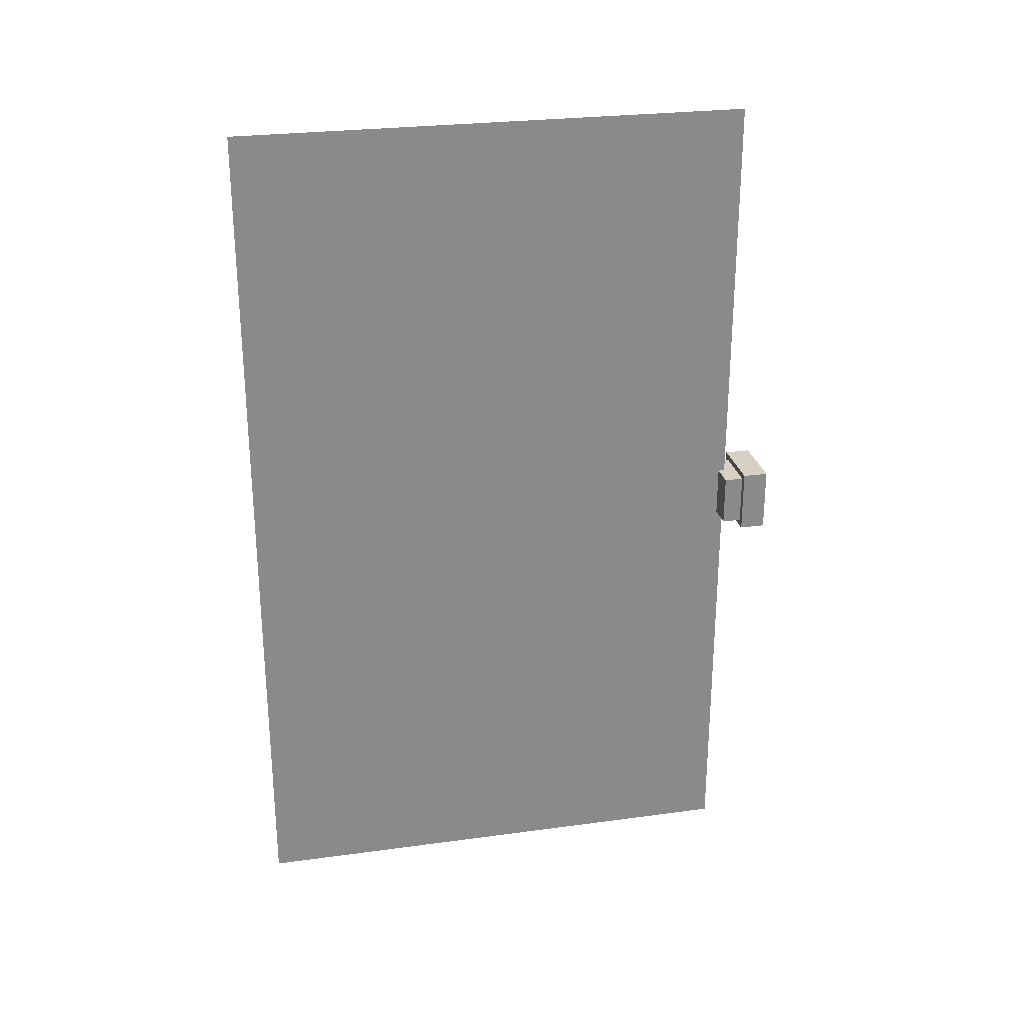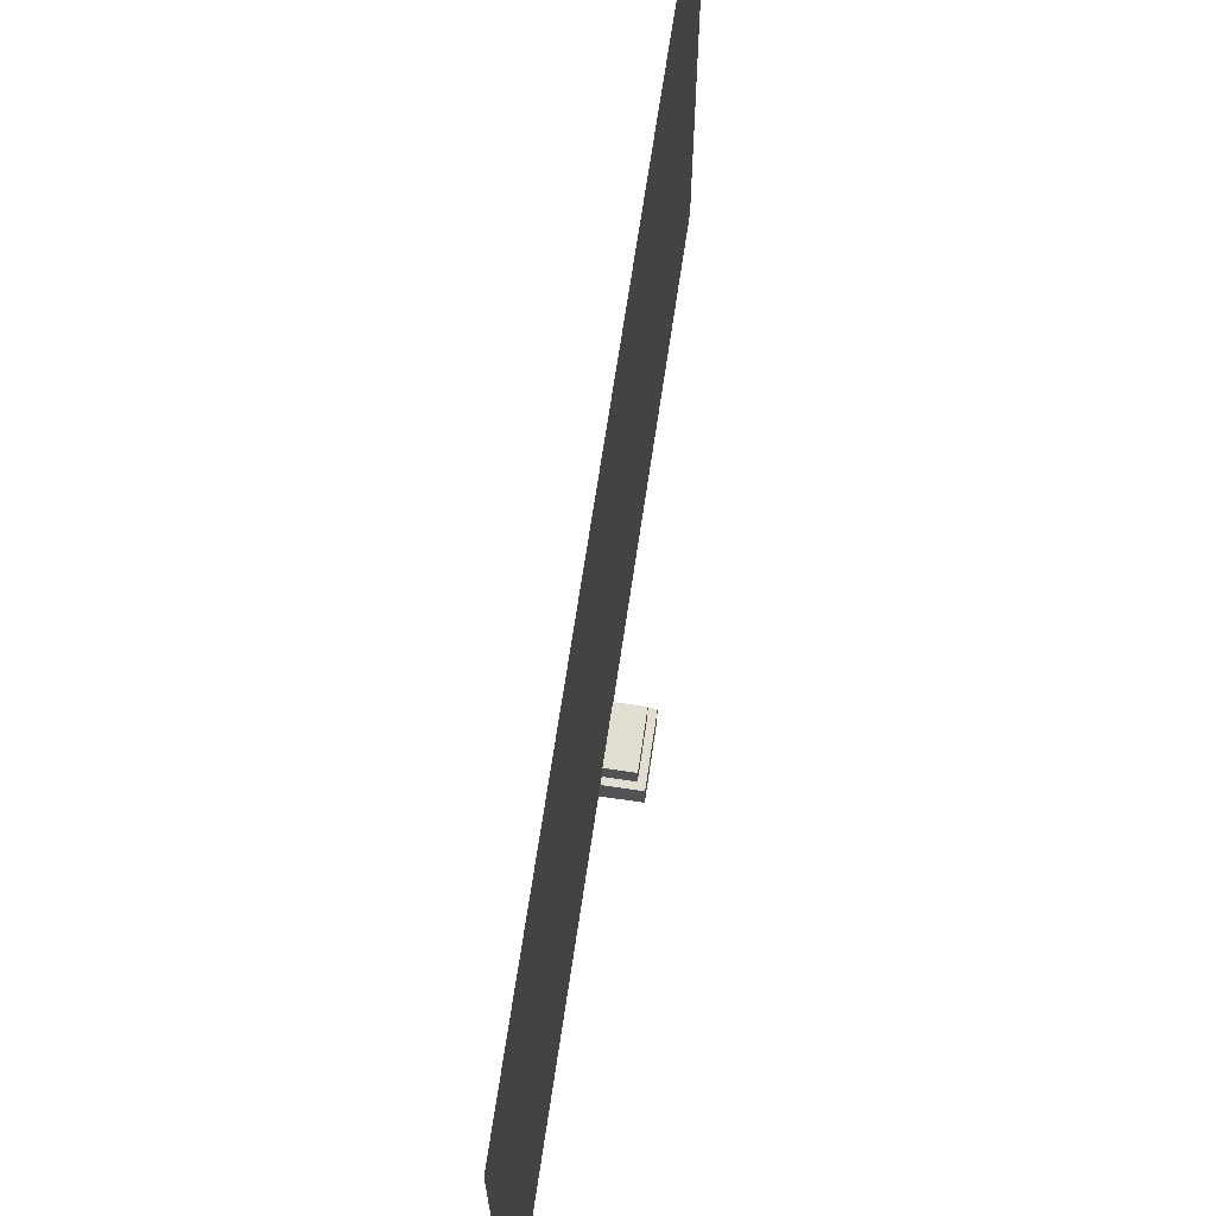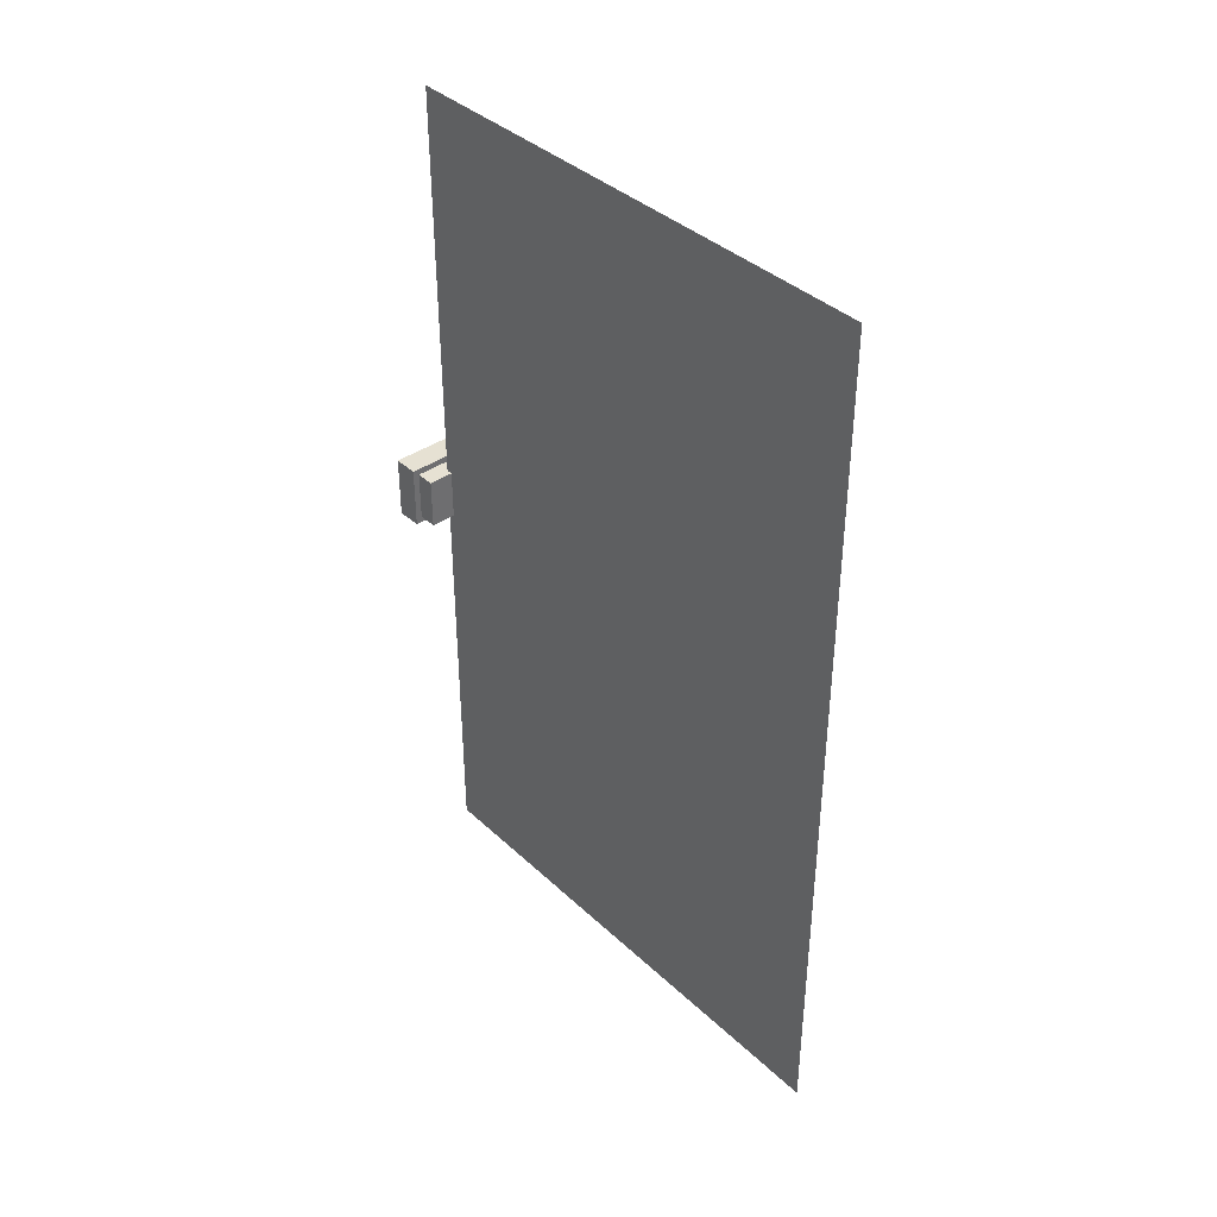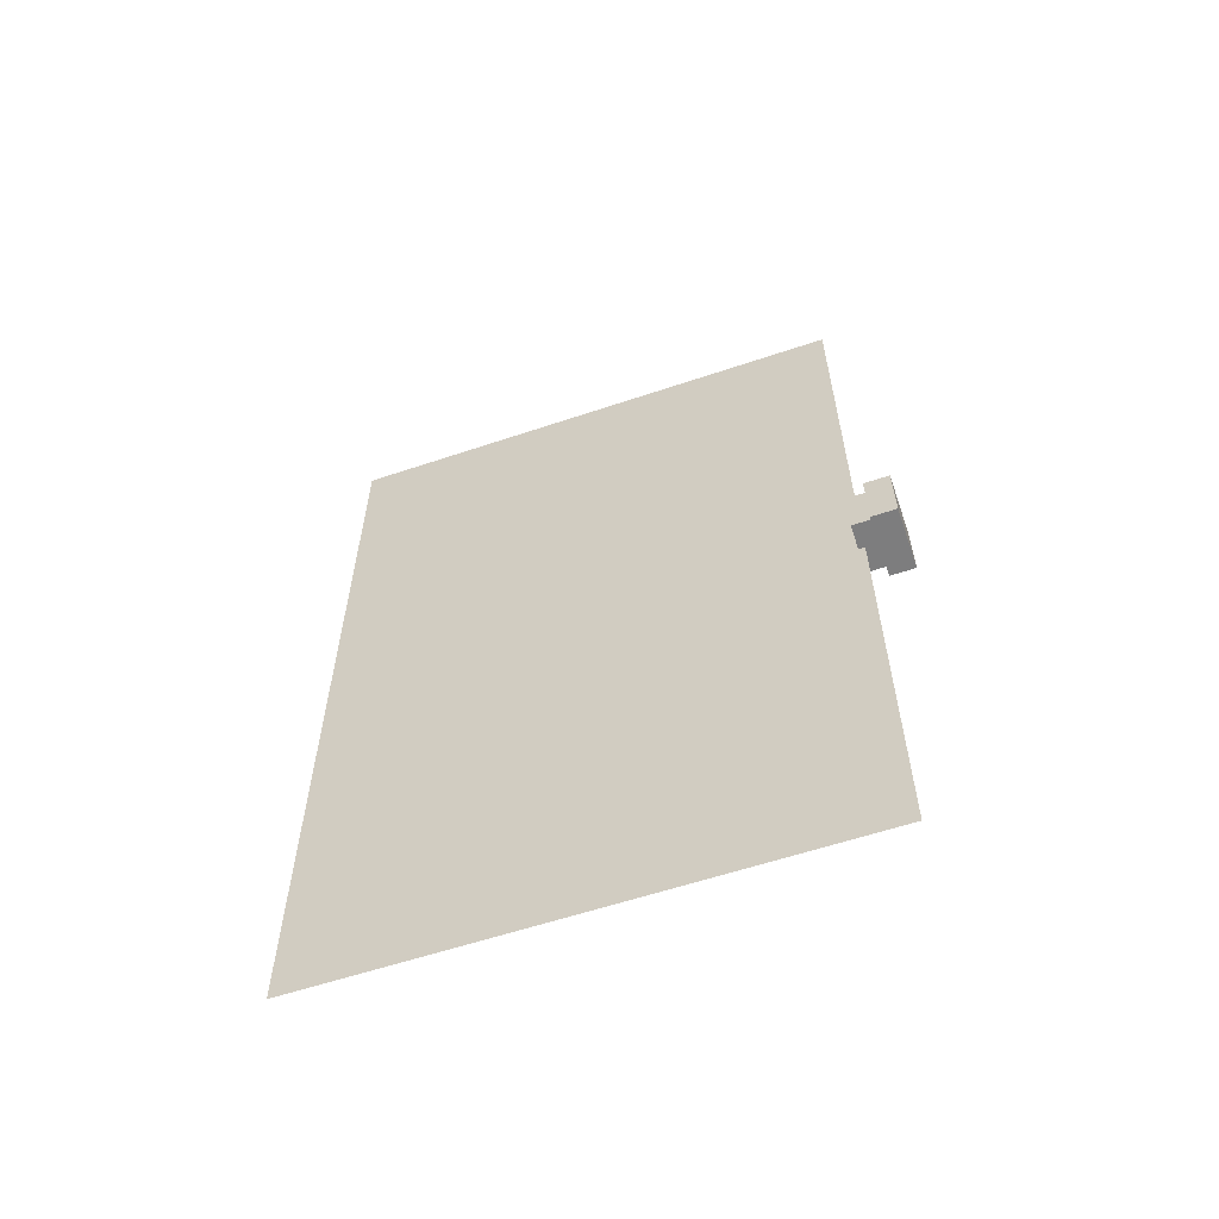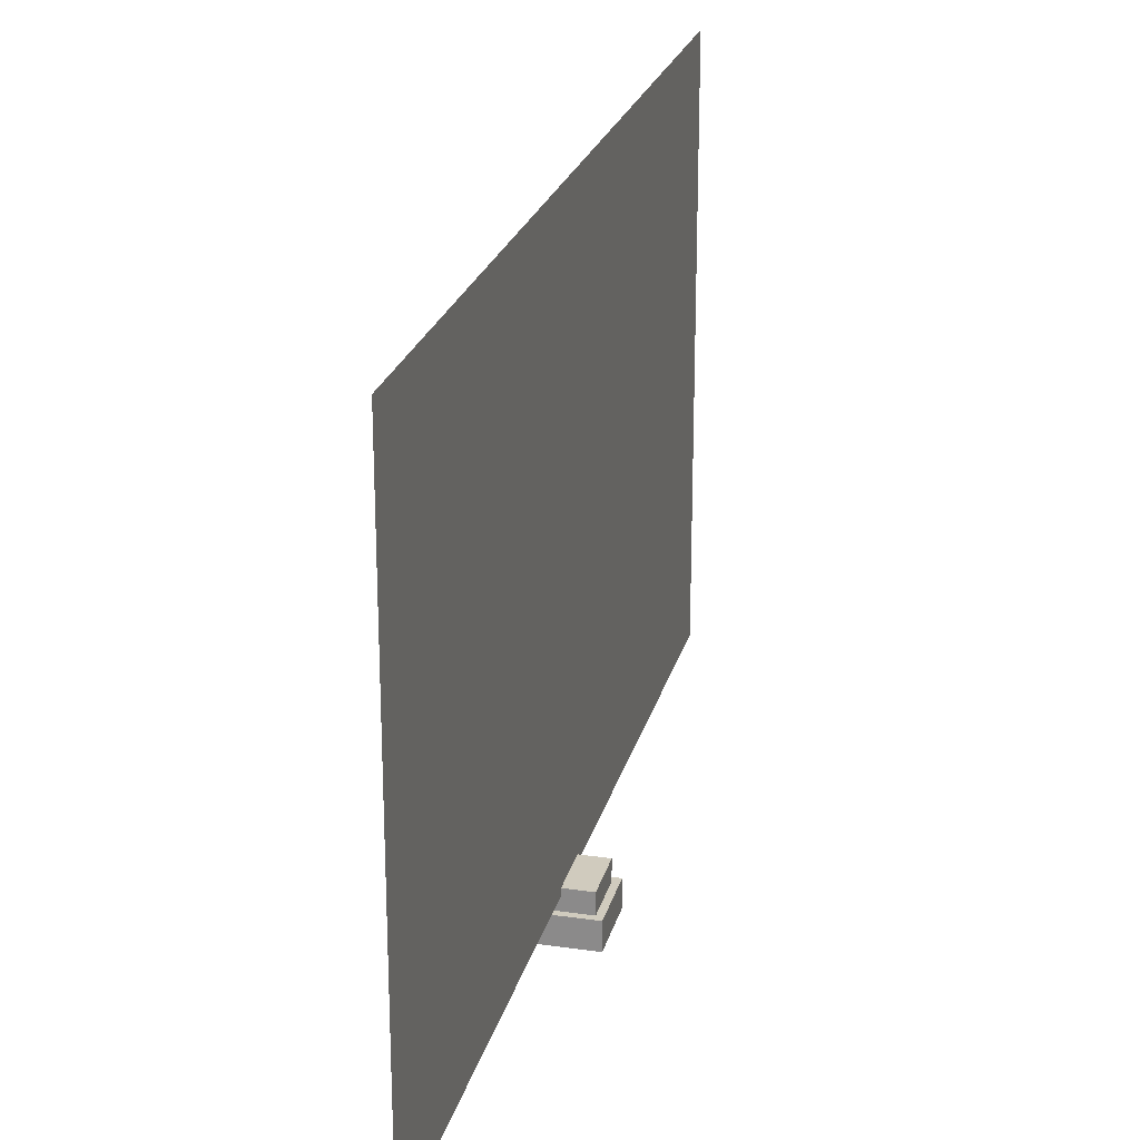
<metadata>
{"format":"obj","ext":"obj","renderer":"f3d","projection":"perspective","resolution":1024,"background":"white","views":[{"elev":26.6,"azim":-102.0,"up":"+Z"},{"elev":67.7,"azim":8.4,"up":"+Y"},{"elev":38.6,"azim":139.2,"up":"+Z"},{"elev":-59.1,"azim":-70.9,"up":"+Z"},{"elev":23.3,"azim":13.7,"up":"+Y"}]}
</metadata>
<code>
o cube
v 0 5.516 4.234
v 0 5.516 -4.266
v 0 0.3906 4.234
v 0 0.3906 -4.266
v 0 5.516 -4.266
v 0 5.516 4.234
v 0 0.3906 -4.266
v 0 0.3906 4.234
g Plant
f 4 7 5 2
f 3 4 2 1
f 8 3 1 6
f 7 8 6 5
f 6 1 2 5
f 7 4 3 8
o cube
v 0.3125 0.2656 0.3125
v 0.3125 0.2656 -0.3125
v 0.3125 0.01562 0.3125
v 0.3125 0.01562 -0.3125
v -0.3125 0.2656 -0.3125
v -0.3125 0.2656 0.3125
v -0.3125 0.01562 -0.3125
v -0.3125 0.01562 0.3125
g Plant
f 12 15 13 10
f 11 12 10 9
f 16 11 9 14
f 15 16 14 13
f 14 9 10 13
f 15 12 11 16
o cube
v 0.25 0.4531 0.25
v 0.25 0.4531 -0.25
v 0.25 0.2656 0.25
v 0.25 0.2656 -0.25
v -0.25 0.4531 -0.25
v -0.25 0.4531 0.25
v -0.25 0.2656 -0.25
v -0.25 0.2656 0.25
g Plant
f 20 23 21 18
f 19 20 18 17
f 24 19 17 22
f 23 24 22 21
f 22 17 18 21
f 23 20 19 24

</code>
